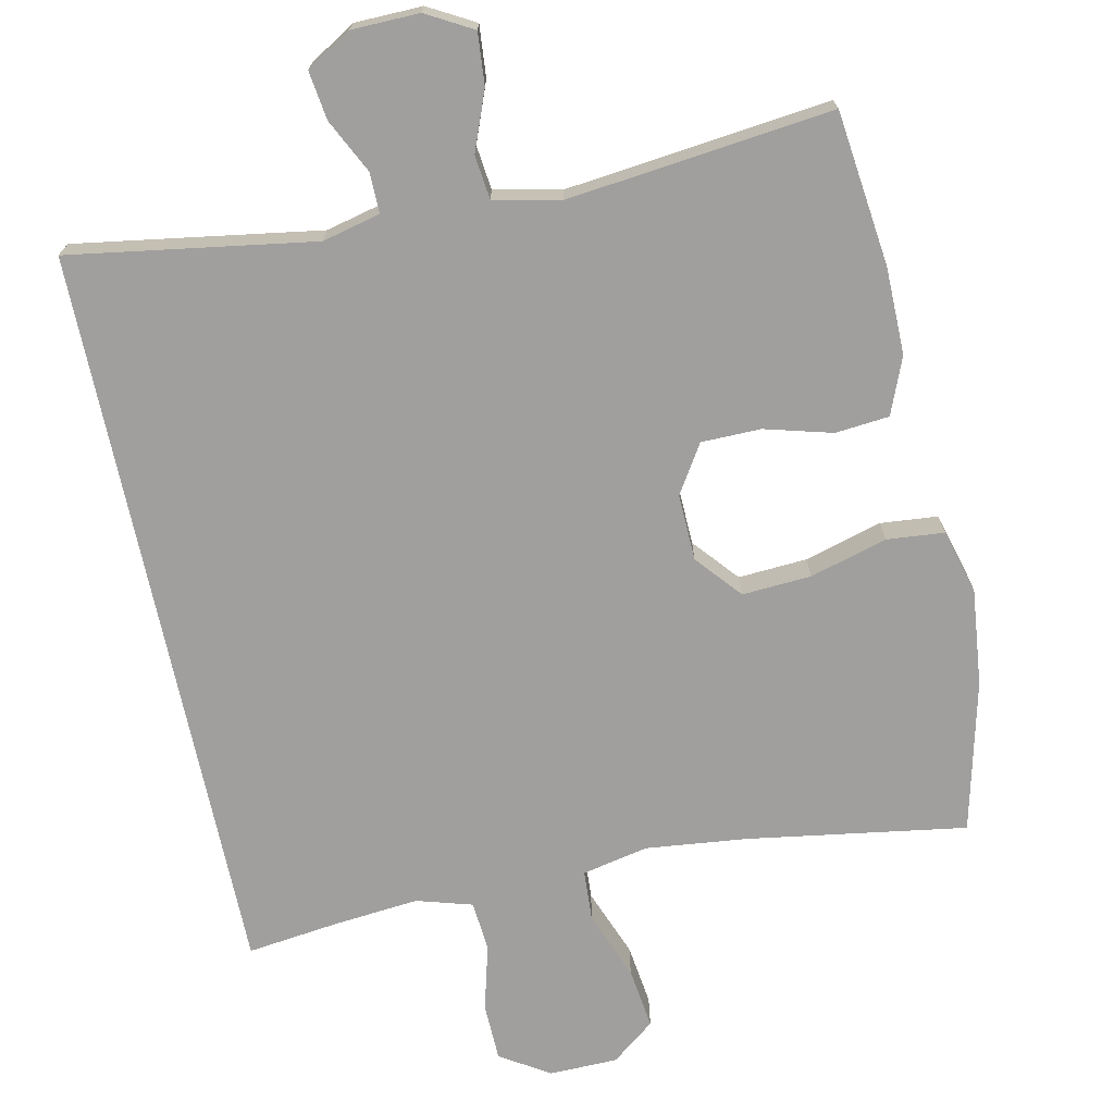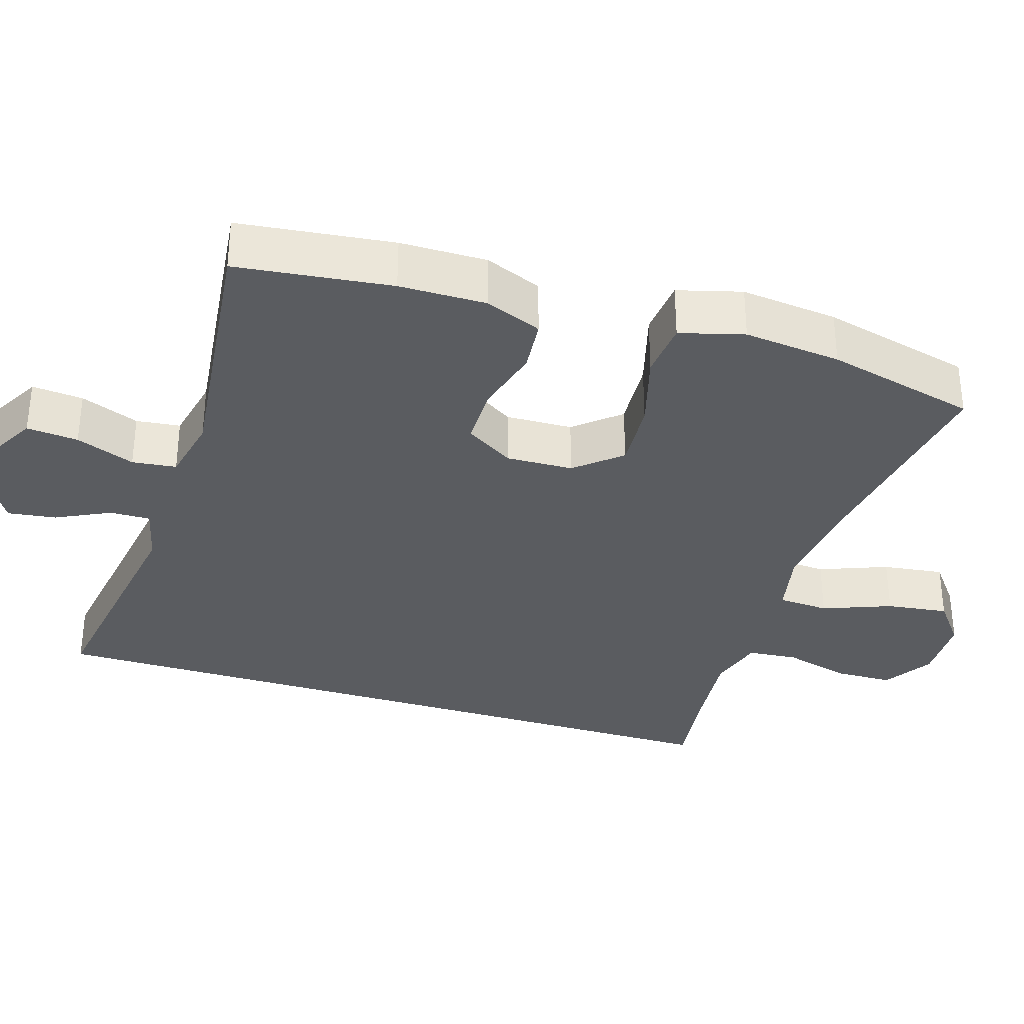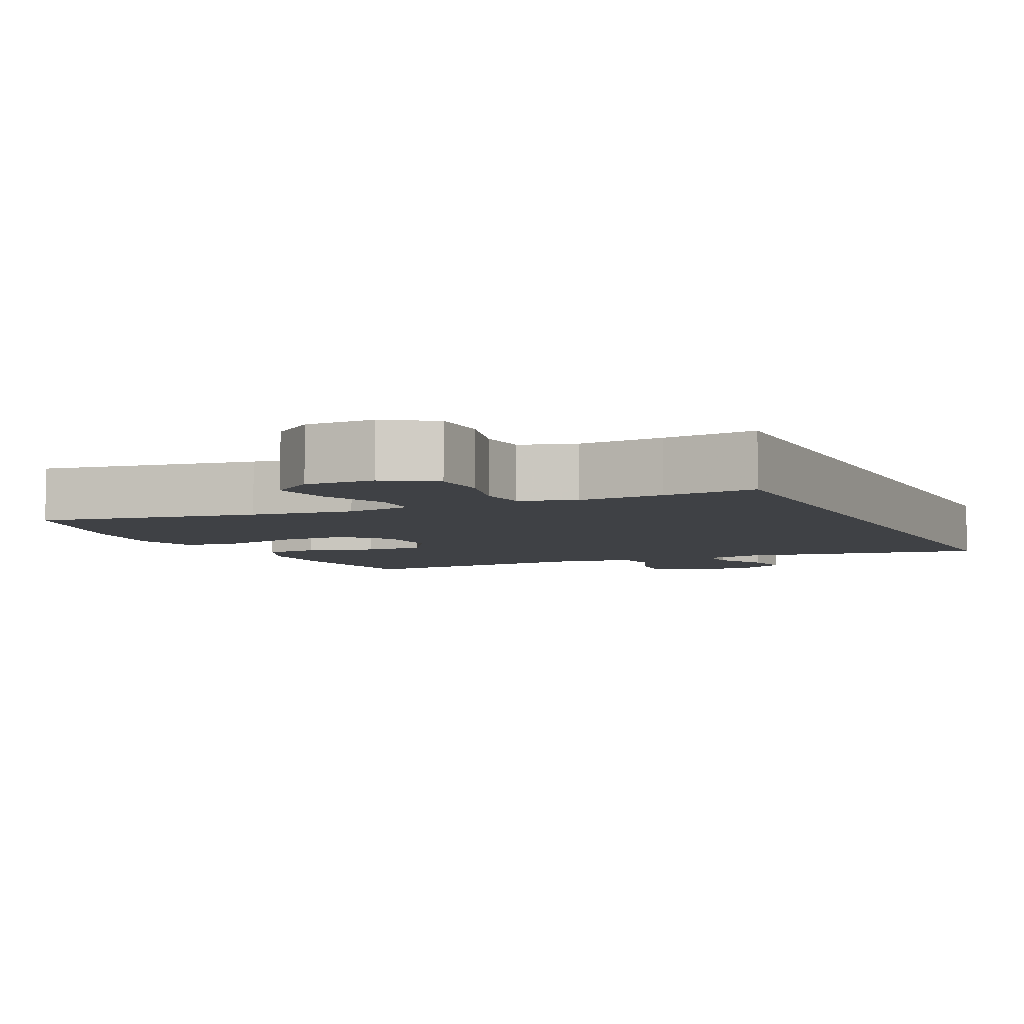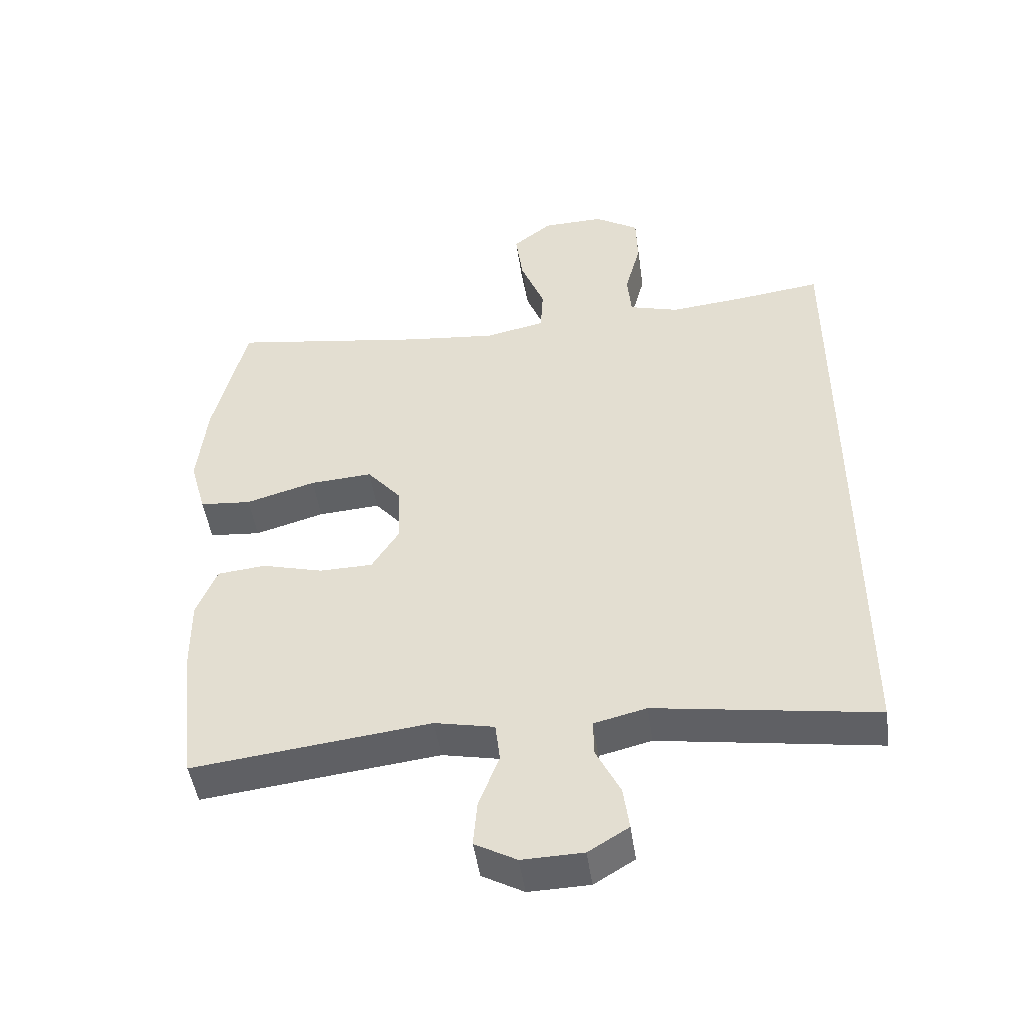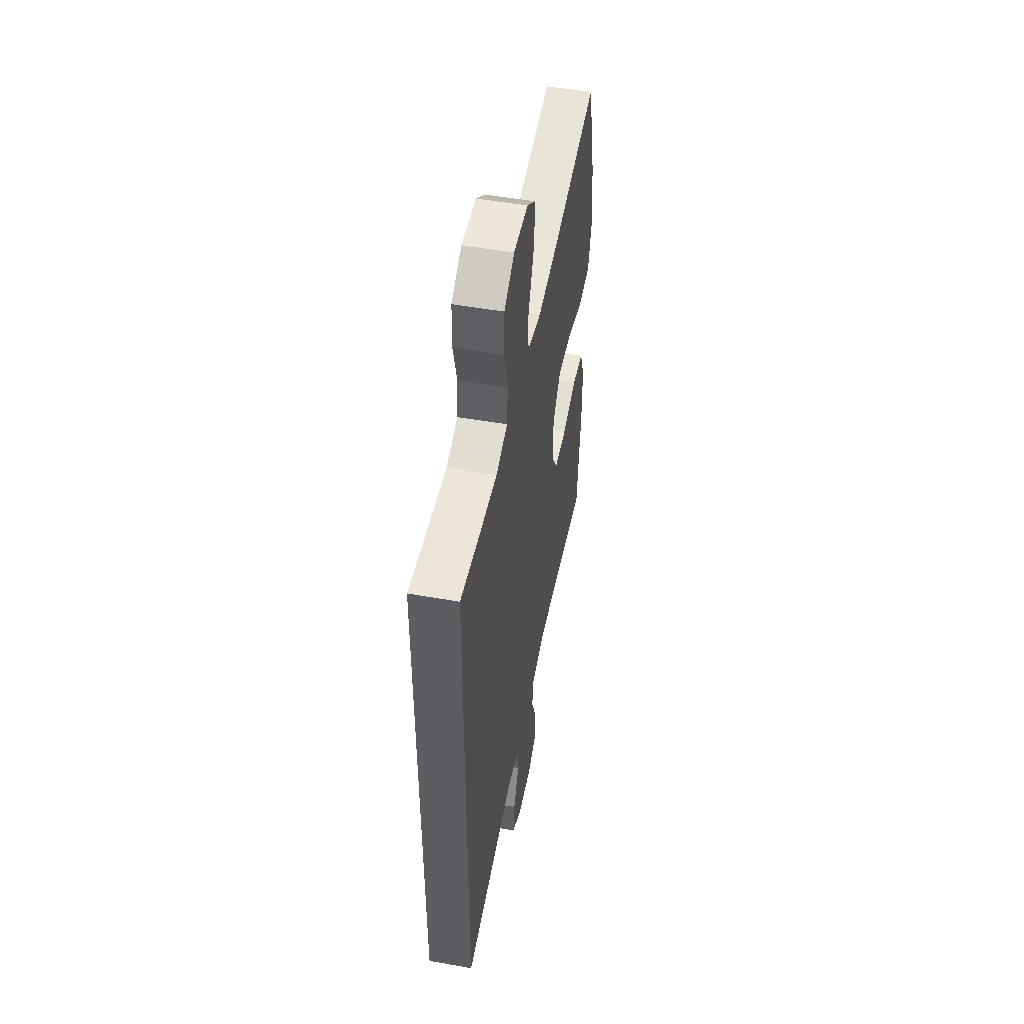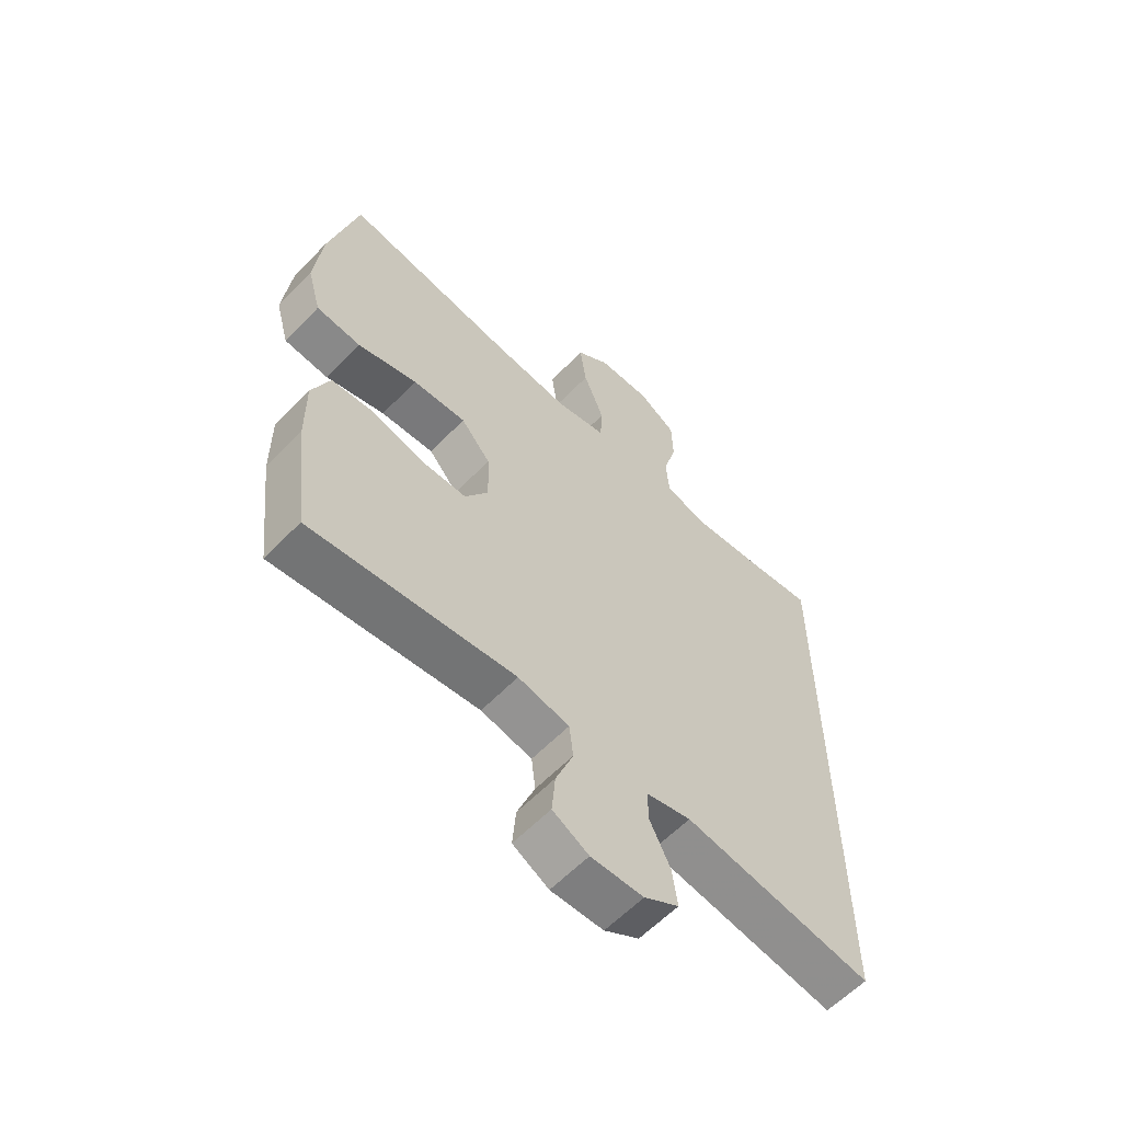
<metadata>
{"format":"obj","ext":"obj","renderer":"f3d","projection":"perspective","resolution":1024,"background":"white","views":[{"elev":-71.4,"azim":-168.0,"up":"+Y"},{"elev":-33.6,"azim":-107.4,"up":"+Y"},{"elev":-5.5,"azim":24.6,"up":"+Y"},{"elev":-47.8,"azim":8.3,"up":"+Z"},{"elev":50.7,"azim":101.0,"up":"+Z"},{"elev":-60.2,"azim":-43.7,"up":"+Z"}]}
</metadata>
<code>
v 0.5 0.07 -0.523
v 0.168 0.07 -0.471
v 0.089 0.07 -0.49
v 0.09 0.07 -0.545
v 0.126 0.07 -0.618
v 0.135 0.07 -0.684
v 0.074 0.07 -0.721
v -0.018 0.07 -0.723
v -0.081 0.07 -0.688
v -0.075 0.07 -0.618
v -0.044 0.07 -0.538
v -0.051 0.07 -0.478
v -0.141 0.07 -0.459
v -0.5 0.07 -0.5
v -0.525 0.07 -0.29
v -0.526 0.07 -0.172
v -0.495 0.07 -0.095
v -0.422 0.07 -0.088
v -0.33 0.07 -0.113
v -0.249 0.07 -0.112
v -0.208 0.07 -0.047
v -0.211 0.07 0.044
v -0.263 0.07 0.105
v -0.357 0.07 0.099
v -0.462 0.07 0.069
v -0.54 0.07 0.076
v -0.564 0.07 0.163
v -0.55 0.07 0.295
v -0.5 0.07 0.5
v -0.204 0.07 0.454
v -0.066 0.07 0.439
v 0.024 0.07 0.458
v 0.028 0.07 0.527
v -0.008 0.07 0.62
v -0.019 0.07 0.704
v 0.04 0.07 0.75
v 0.133 0.07 0.752
v 0.2 0.07 0.71
v 0.202 0.07 0.631
v 0.178 0.07 0.541
v 0.184 0.07 0.473
v 0.259 0.07 0.451
v 0.374 0.07 0.462
v 0.5 0.07 0.478
v 0.5 0 -0.523
v 0.168 0 -0.471
v 0.089 0 -0.49
v 0.09 0 -0.545
v 0.126 0 -0.618
v 0.135 0 -0.684
v 0.074 0 -0.721
v -0.018 0 -0.723
v -0.081 0 -0.688
v -0.075 0 -0.618
v -0.044 0 -0.538
v -0.051 0 -0.478
v -0.141 0 -0.459
v -0.5 0 -0.5
v -0.525 0 -0.29
v -0.526 0 -0.172
v -0.495 0 -0.095
v -0.422 0 -0.088
v -0.33 0 -0.113
v -0.249 0 -0.112
v -0.208 0 -0.047
v -0.211 0 0.044
v -0.263 0 0.105
v -0.357 0 0.099
v -0.462 0 0.069
v -0.54 0 0.076
v -0.564 0 0.163
v -0.55 0 0.295
v -0.5 0 0.5
v -0.204 0 0.454
v -0.066 0 0.439
v 0.024 0 0.458
v 0.028 0 0.527
v -0.008 0 0.62
v -0.019 0 0.704
v 0.04 0 0.75
v 0.133 0 0.752
v 0.2 0 0.71
v 0.202 0 0.631
v 0.178 0 0.541
v 0.184 0 0.473
v 0.259 0 0.451
v 0.374 0 0.462
v 0.5 0 0.478
f 43 44 1 2
f 42 43 2 3
f 41 42 3
f 40 41 3
f 37 38 39 40
f 37 40 3
f 36 37 3
f 33 34 35 36
f 33 36 3 4
f 32 33 4
f 31 32 4
f 30 31 4
f 24 25 26 27
f 23 24 27 28
f 16 17 18 19
f 16 19 20
f 13 14 15 16
f 12 13 16 20
f 8 9 10 11
f 8 11 12
f 7 8 12
f 4 5 6 7
f 4 7 12
f 23 28 29 30
f 22 23 30
f 21 22 30 4
f 4 12 20 21
f 46 45 88 87
f 47 46 87 86
f 47 86 85
f 47 85 84
f 84 83 82 81
f 47 84 81
f 47 81 80
f 80 79 78 77
f 48 47 80 77
f 48 77 76
f 48 76 75
f 48 75 74
f 71 70 69 68
f 72 71 68 67
f 63 62 61 60
f 64 63 60
f 60 59 58 57
f 64 60 57 56
f 55 54 53 52
f 56 55 52
f 56 52 51
f 51 50 49 48
f 56 51 48
f 74 73 72 67
f 74 67 66
f 48 74 66 65
f 65 64 56 48
f 1 45 46 2
f 2 46 47 3
f 3 47 48 4
f 4 48 49 5
f 5 49 50 6
f 6 50 51 7
f 7 51 52 8
f 8 52 53 9
f 9 53 54 10
f 10 54 55 11
f 11 55 56 12
f 12 56 57 13
f 13 57 58 14
f 14 58 59 15
f 15 59 60 16
f 16 60 61 17
f 17 61 62 18
f 18 62 63 19
f 19 63 64 20
f 20 64 65 21
f 21 65 66 22
f 22 66 67 23
f 23 67 68 24
f 24 68 69 25
f 25 69 70 26
f 26 70 71 27
f 27 71 72 28
f 28 72 73 29
f 29 73 74 30
f 30 74 75 31
f 31 75 76 32
f 32 76 77 33
f 33 77 78 34
f 34 78 79 35
f 35 79 80 36
f 36 80 81 37
f 37 81 82 38
f 38 82 83 39
f 39 83 84 40
f 40 84 85 41
f 41 85 86 42
f 42 86 87 43
f 43 87 88 44
f 44 88 45 1

</code>
